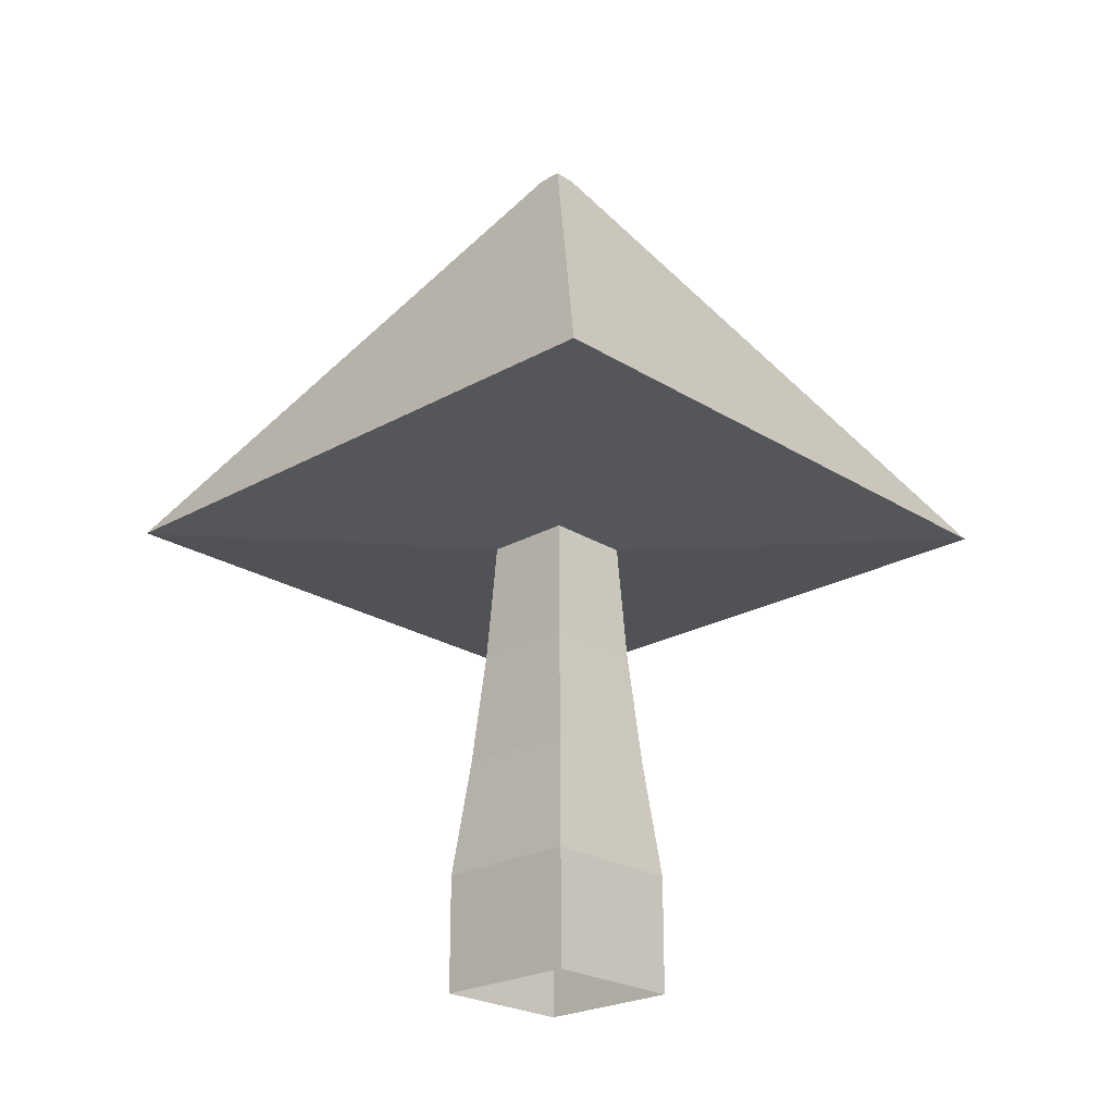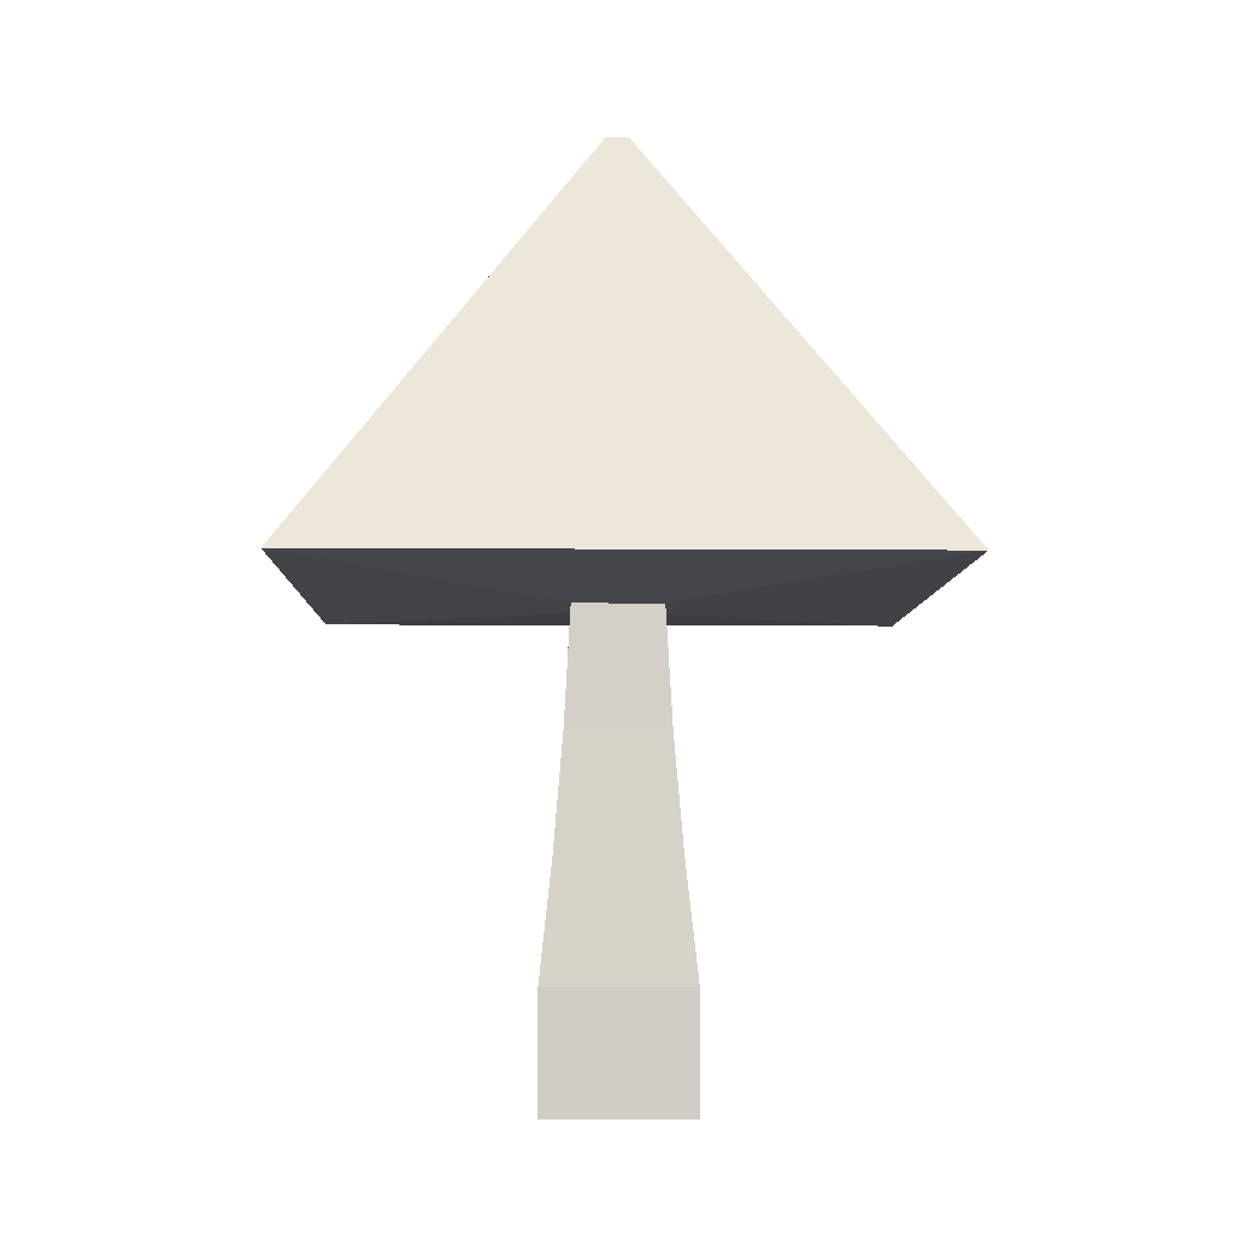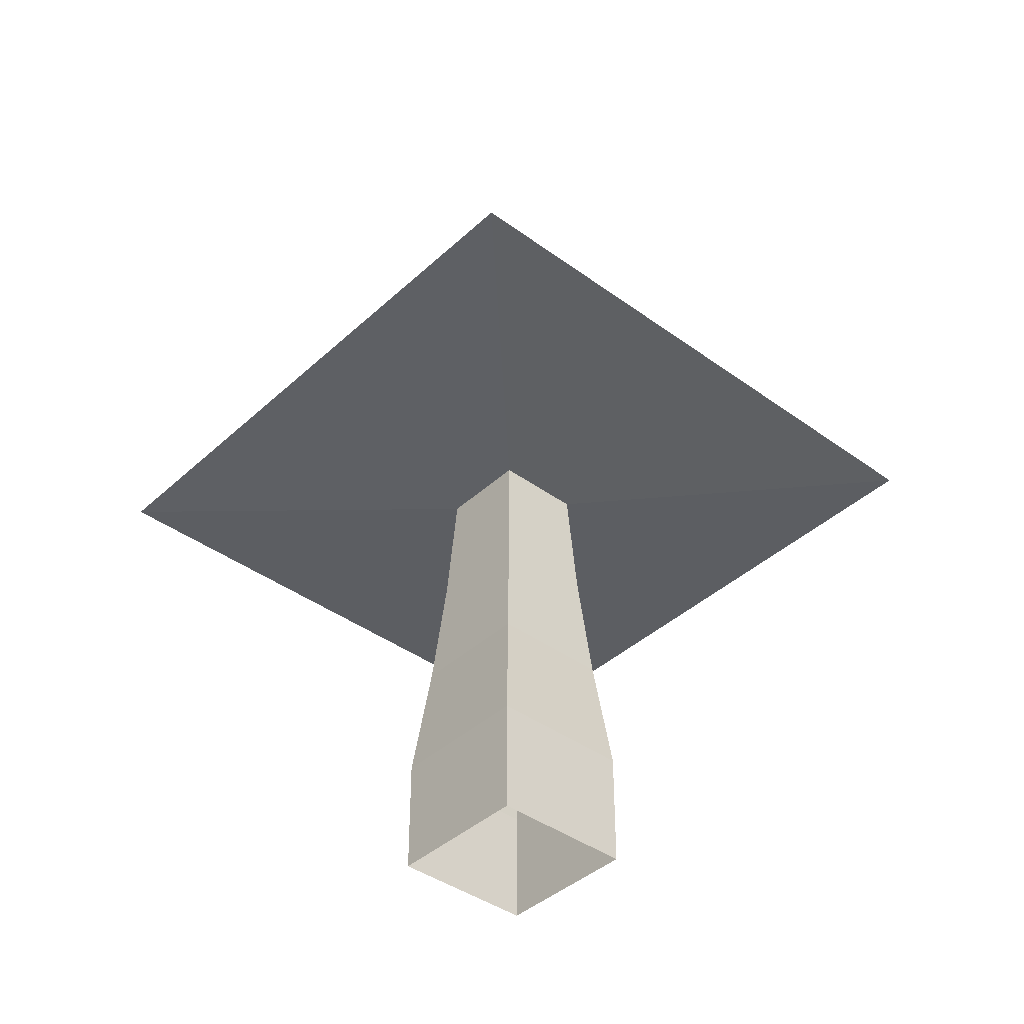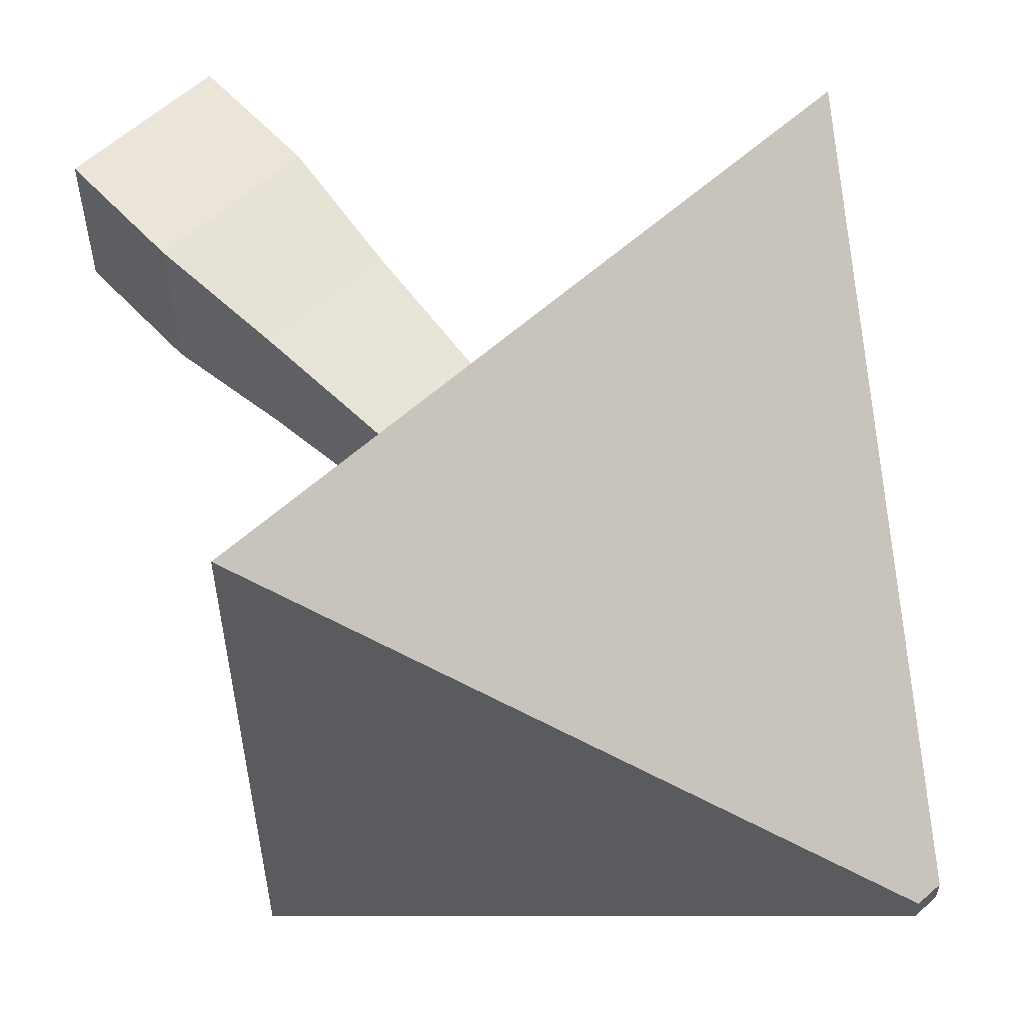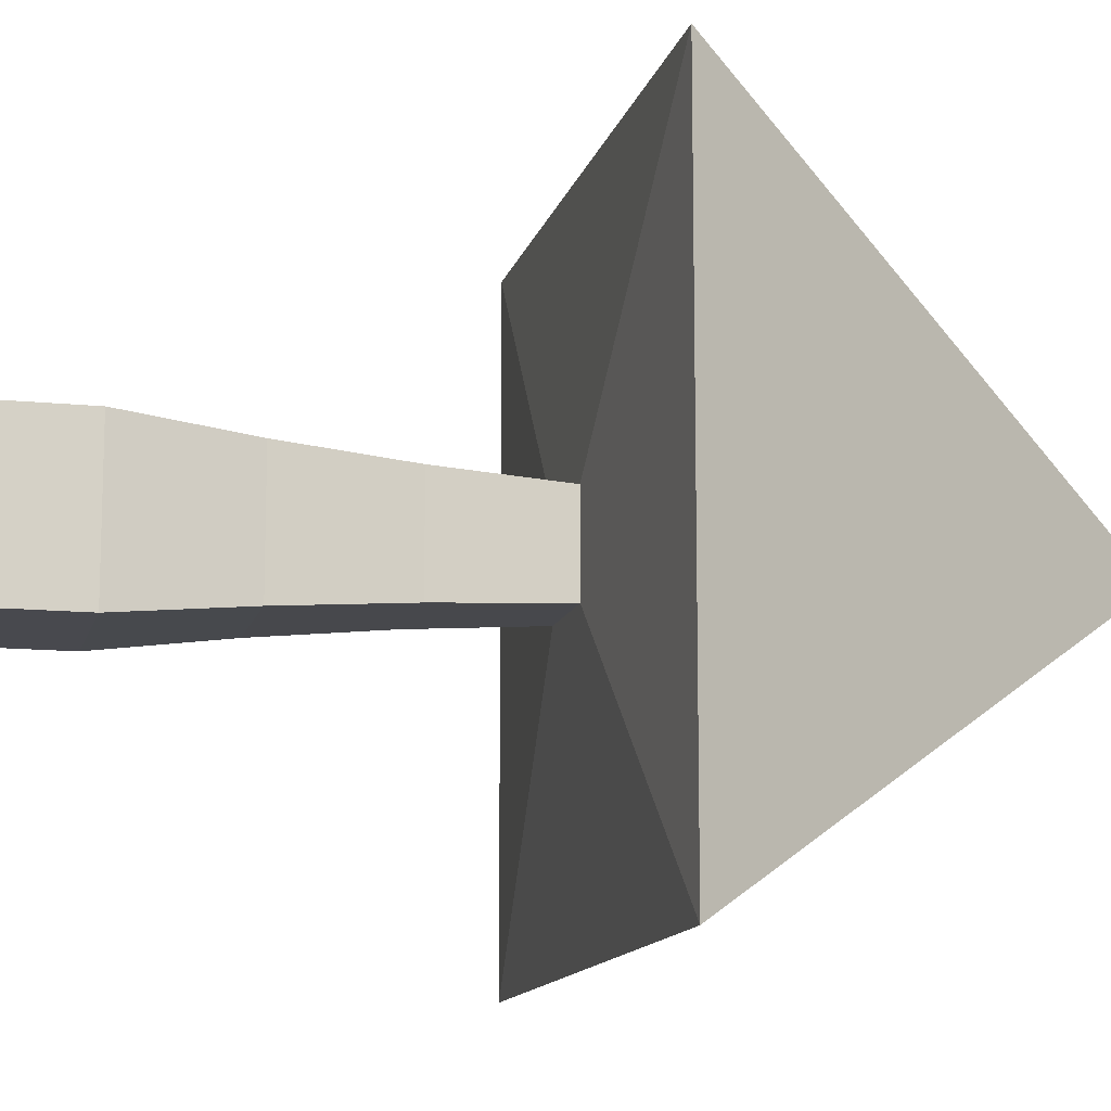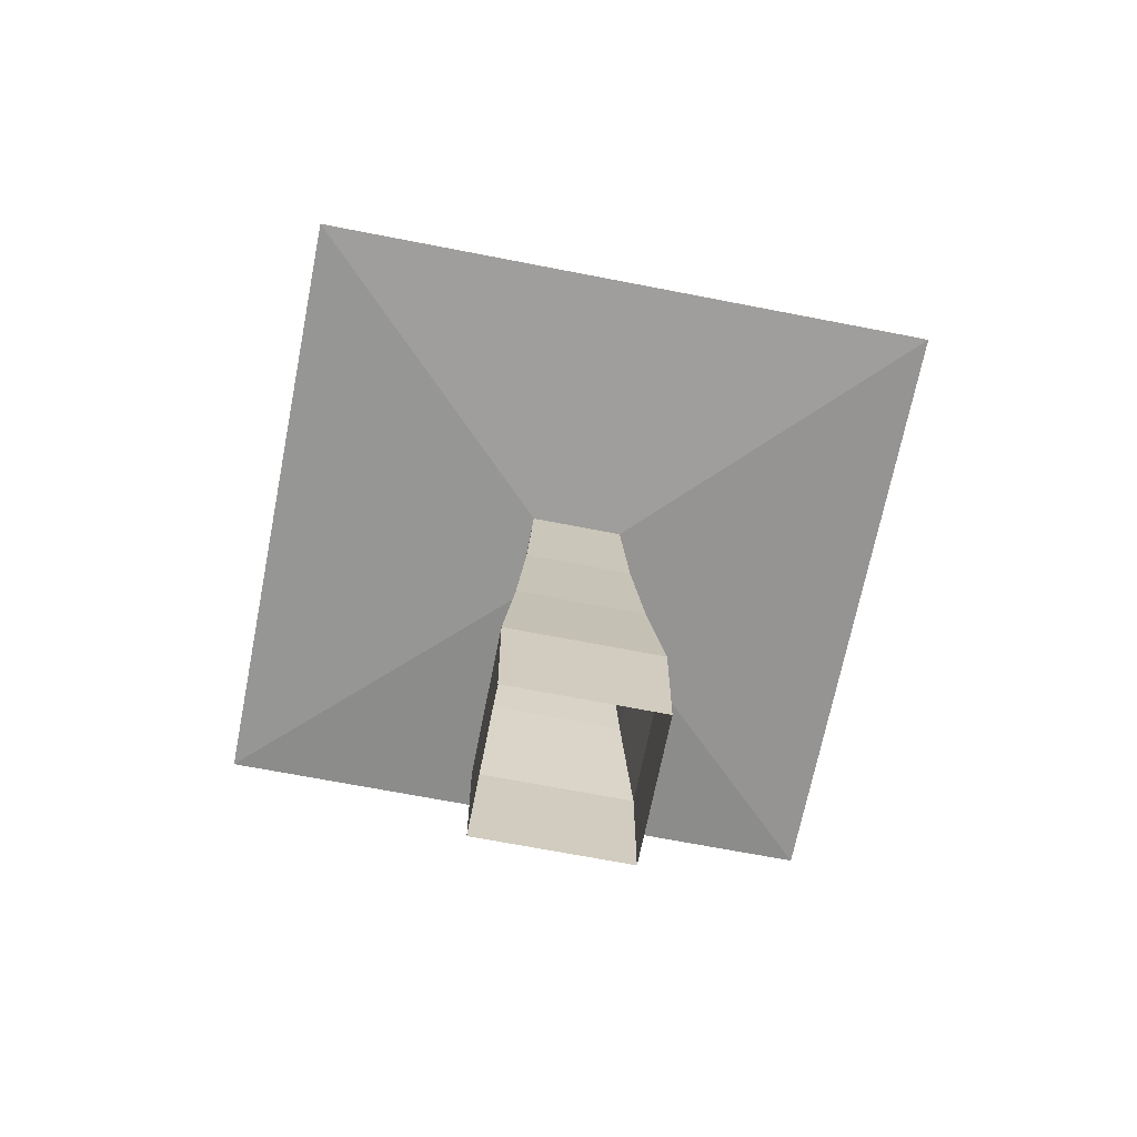
<metadata>
{"format":"obj","ext":"obj","renderer":"f3d","projection":"perspective","resolution":1024,"background":"white","views":[{"elev":-23.5,"azim":-46.5,"up":"+Y"},{"elev":-6.1,"azim":-1.4,"up":"+Y"},{"elev":-40.6,"azim":138.2,"up":"+Y"},{"elev":59.3,"azim":137.4,"up":"+Z"},{"elev":-12.6,"azim":76.7,"up":"+Z"},{"elev":-67.6,"azim":-101.1,"up":"+Y"}]}
</metadata>
<code>
o Cube
v 4.418 -0.5068 -4.509
v 4.418 -0.5068 -1.754
v 1.709 -0.5068 -4.509
v 1.709 -0.5068 -1.754
v 3.878 8.186 -3.96
v 3.878 8.186 -2.304
v 2.249 8.186 -3.96
v 2.249 8.186 -2.304
v 1.709 1.666 -4.509
v 1.946 3.839 -4.268
v 2.128 6.012 -4.083
v 3.999 6.012 -4.083
v 4.181 3.839 -4.268
v 4.418 1.666 -4.509
v 4.418 1.666 -1.754
v 4.181 3.839 -1.995
v 3.999 6.012 -2.18
v 2.128 6.012 -2.18
v 1.946 3.839 -1.995
v 1.709 1.666 -1.754
v 8.647 8.476 -8.809
v 8.647 8.476 2.545
v -2.52 8.476 -8.809
v -2.52 8.476 2.545
v 3.276 16.58 -3.348
v 3.276 16.58 -2.915
v 2.851 16.58 -3.348
v 2.851 16.58 -2.915
f 12 11 7 5
f 8 6 22 24
f 18 17 6 8
f 11 18 8 7
f 17 12 5 6
f 2 1 14 15
f 15 14 13 16
f 16 13 12 17
f 3 4 20 9
f 9 20 19 10
f 10 19 18 11
f 4 2 15 20
f 20 15 16 19
f 19 16 17 18
f 1 3 9 14
f 14 9 10 13
f 13 10 11 12
f 21 23 27 25
f 7 8 24 23
f 5 7 23 21
f 6 5 21 22
f 25 27 28 26
f 22 21 25 26
f 24 22 26 28
f 23 24 28 27

</code>
